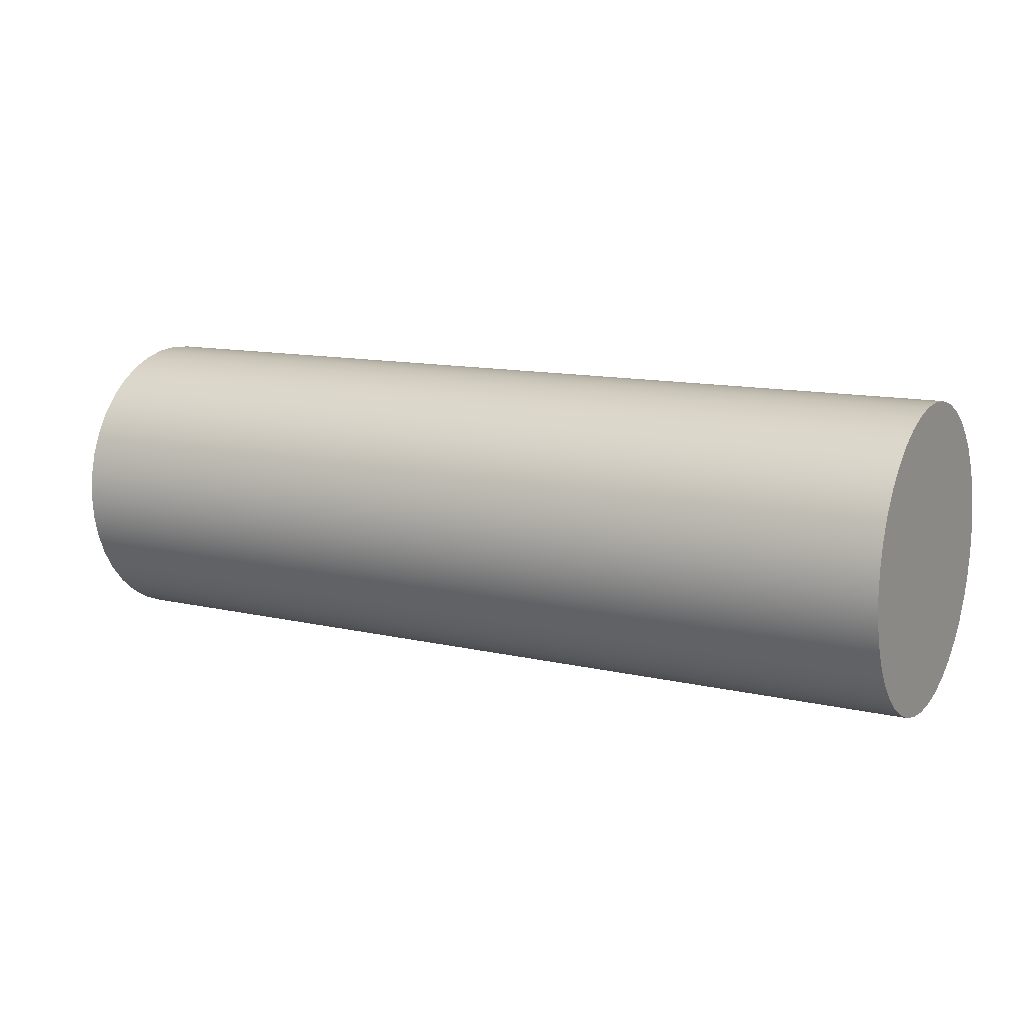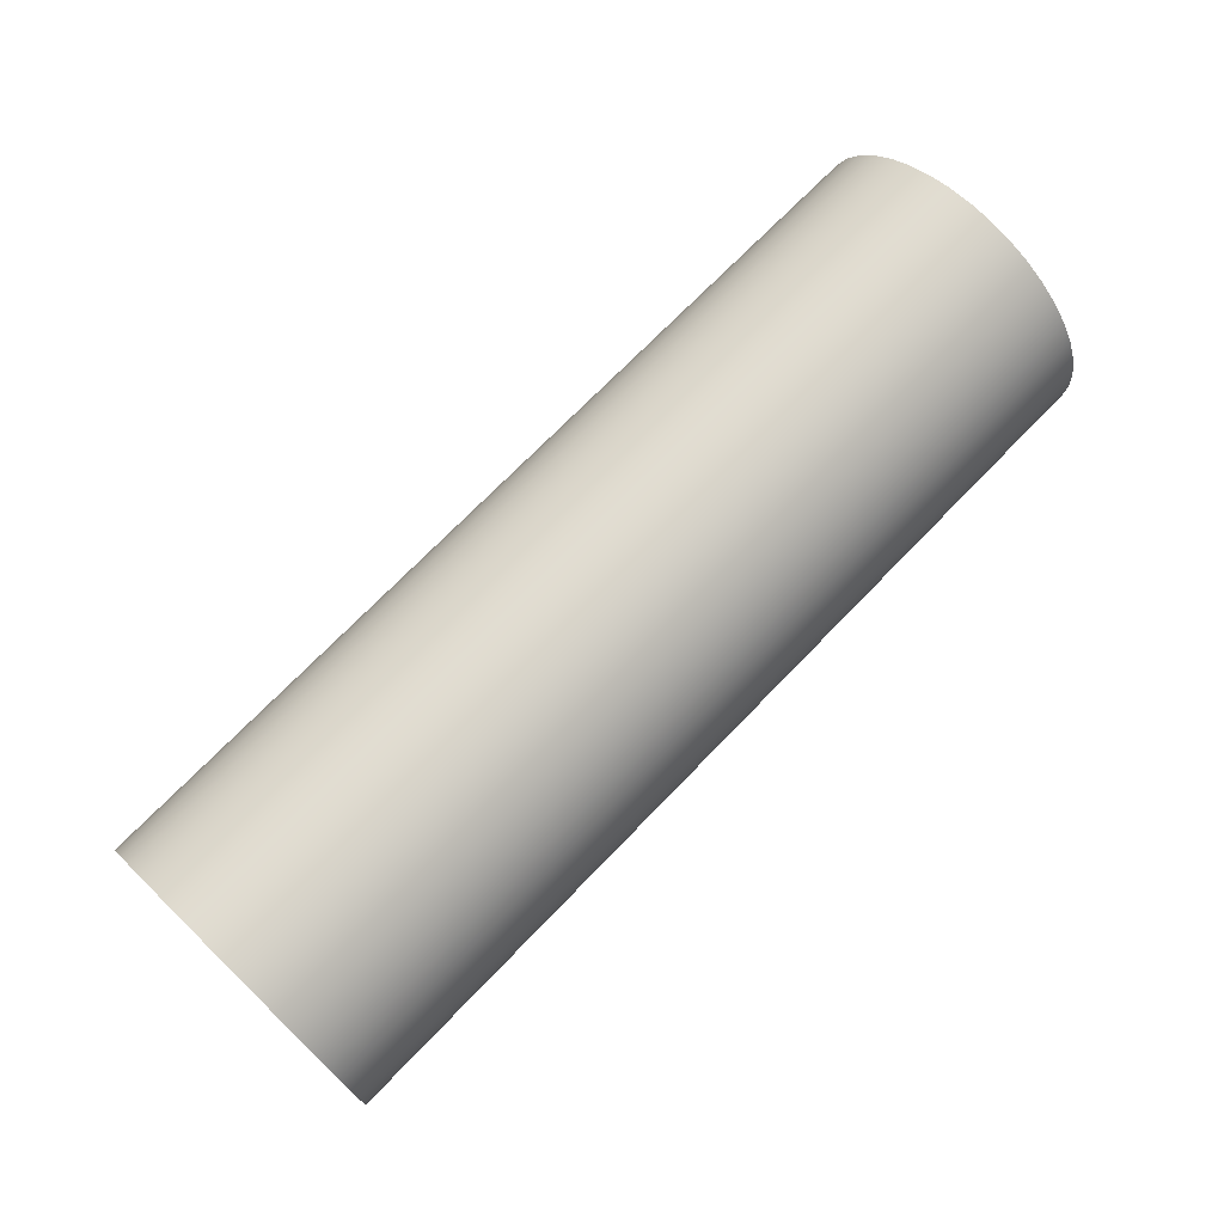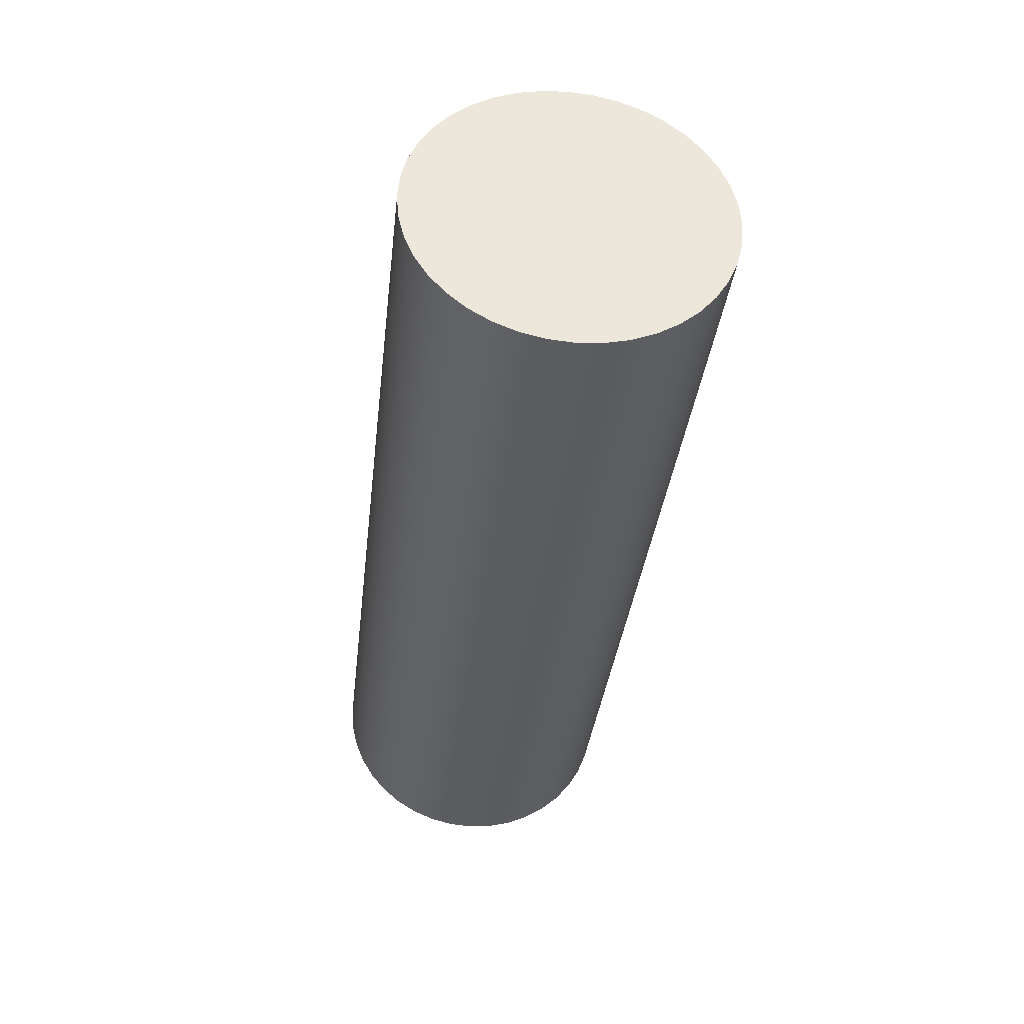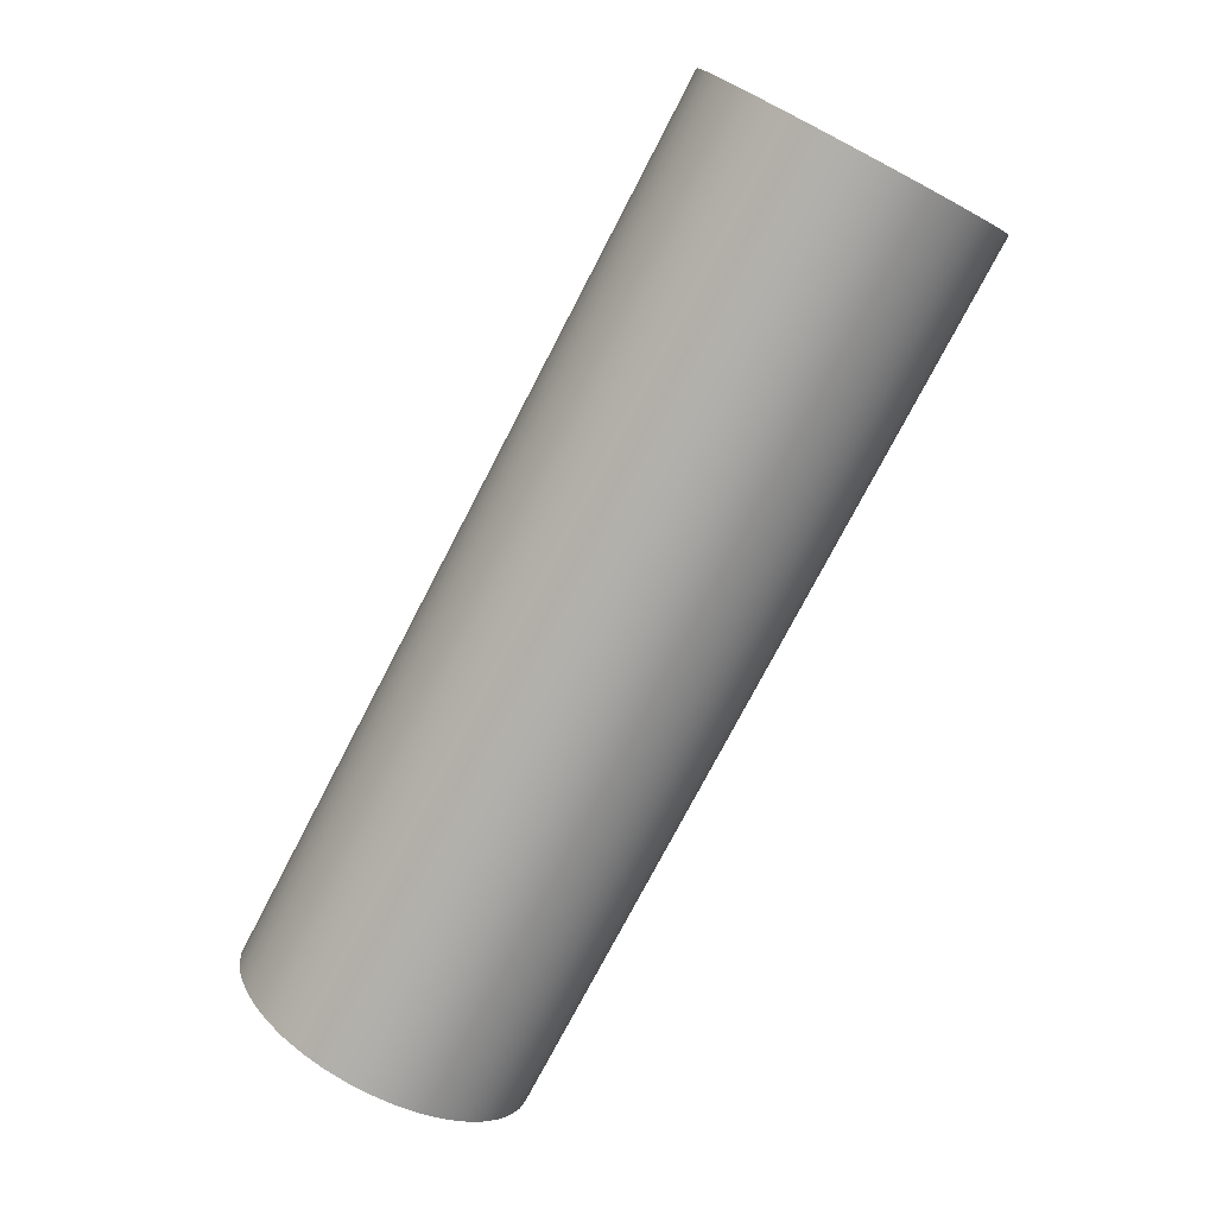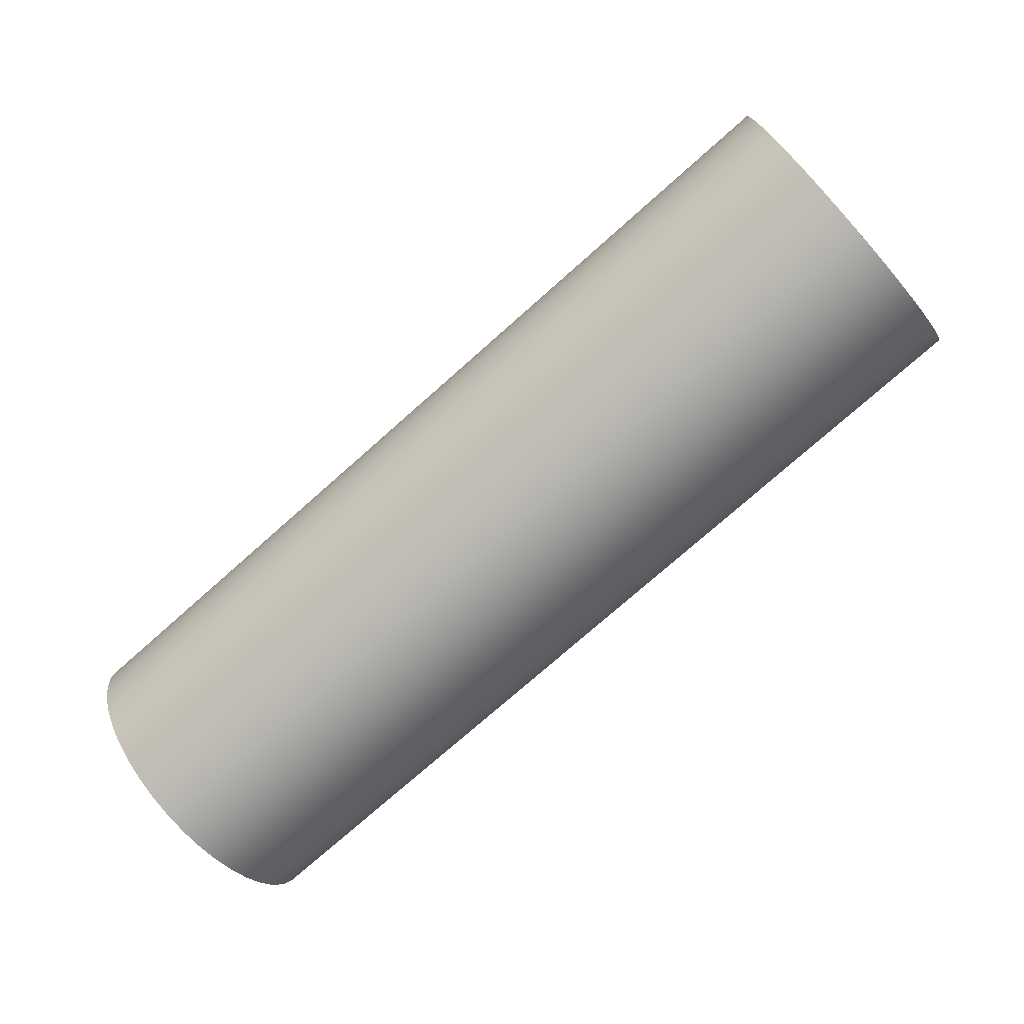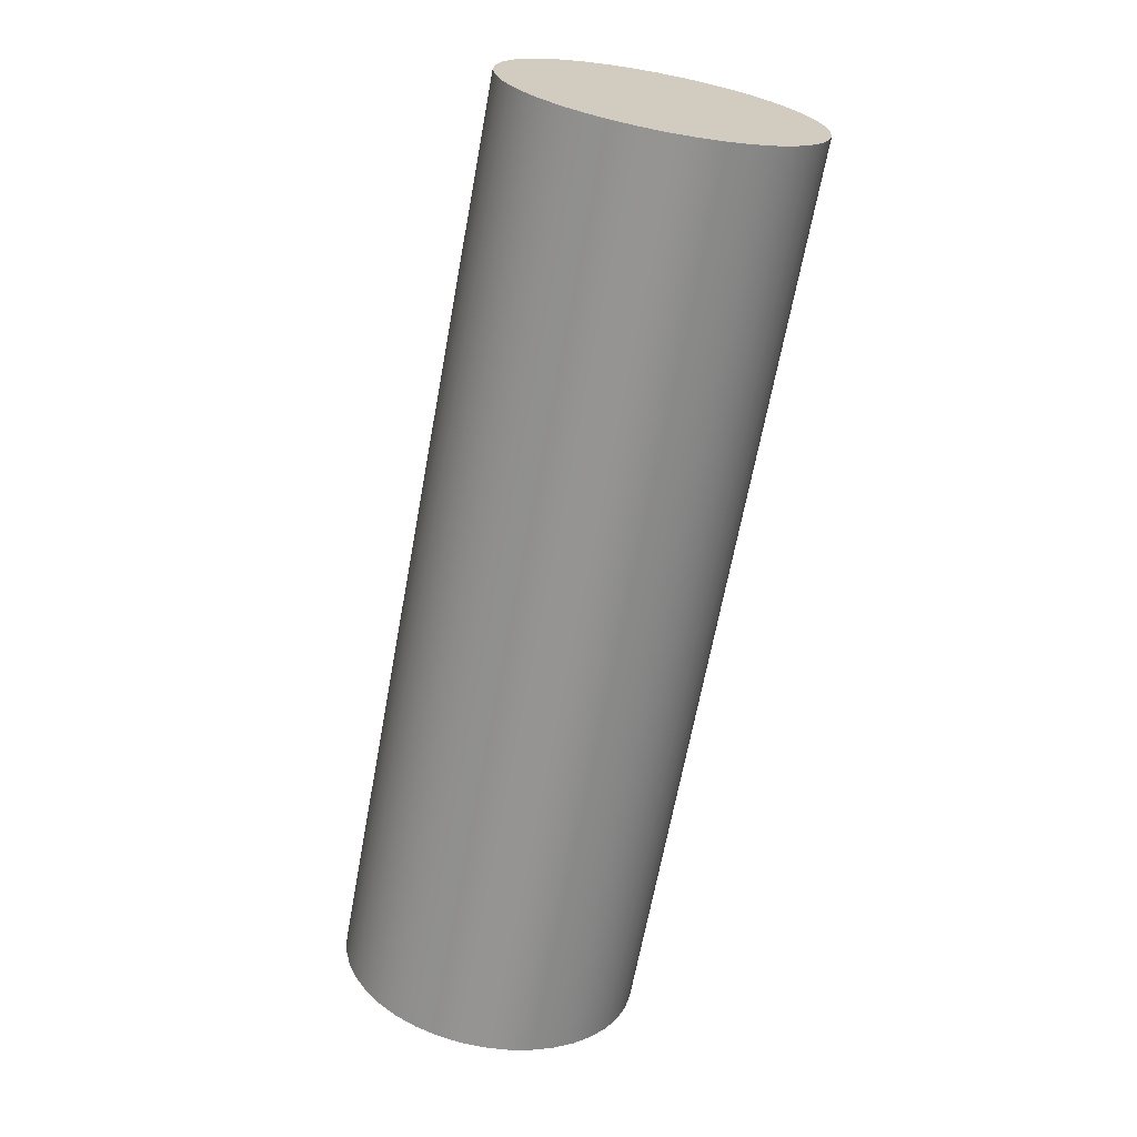
<metadata>
{"format":"obj","ext":"obj","renderer":"f3d","projection":"perspective","resolution":1024,"background":"white","views":[{"elev":11.9,"azim":-150.8,"up":"+Y"},{"elev":71.7,"azim":-46.0,"up":"+Y"},{"elev":-35.5,"azim":-96.5,"up":"+Y"},{"elev":-76.1,"azim":62.5,"up":"+Y"},{"elev":-75.0,"azim":41.6,"up":"+Y"},{"elev":-67.1,"azim":79.5,"up":"+Y"}]}
</metadata>
<code>
v -1.5 1 -3.25
v -1.5 0.9609 -3.253
v -1.5 0.9227 -3.262
v -1.5 0.8865 -3.277
v -1.5 0.8531 -3.298
v -1.5 0.8232 -3.323
v -1.5 0.7977 -3.353
v -1.5 0.7772 -3.387
v -1.5 0.7622 -3.423
v -1.5 0.7531 -3.461
v -1.5 0.75 -3.5
v -1.5 0.7531 -3.539
v -1.5 0.7622 -3.577
v -1.5 0.7772 -3.613
v -1.5 0.7977 -3.647
v -1.5 0.8232 -3.677
v -1.5 0.8531 -3.702
v -1.5 0.8865 -3.723
v -1.5 0.9227 -3.738
v -1.5 0.9609 -3.747
v -1.5 1 -3.75
v -1.5 1.039 -3.747
v -1.5 1.077 -3.738
v -1.5 1.113 -3.723
v -1.5 1.147 -3.702
v -1.5 1.177 -3.677
v -1.5 1.202 -3.647
v -1.5 1.223 -3.613
v -1.5 1.238 -3.577
v -1.5 1.247 -3.539
v -1.5 1.25 -3.5
v -1.5 1.247 -3.461
v -1.5 1.238 -3.423
v -1.5 1.223 -3.387
v -1.5 1.202 -3.353
v -1.5 1.177 -3.323
v -1.5 1.147 -3.298
v -1.5 1.113 -3.277
v -1.5 1.077 -3.262
v -1.5 1.039 -3.253
v 0 1 -3.25
v 0 1.039 -3.253
v 0 1.077 -3.262
v 0 1.113 -3.277
v 0 1.147 -3.298
v 0 1.177 -3.323
v 0 1.202 -3.353
v 0 1.223 -3.387
v 0 1.238 -3.423
v 0 1.247 -3.461
v 0 1.25 -3.5
v 0 1.247 -3.539
v 0 1.238 -3.577
v 0 1.223 -3.613
v 0 1.202 -3.647
v 0 1.177 -3.677
v 0 1.147 -3.702
v 0 1.113 -3.723
v 0 1.077 -3.738
v 0 1.039 -3.747
v 0 1 -3.75
v 0 0.9609 -3.747
v 0 0.9227 -3.738
v 0 0.8865 -3.723
v 0 0.8531 -3.702
v 0 0.8232 -3.677
v 0 0.7977 -3.647
v 0 0.7772 -3.613
v 0 0.7622 -3.577
v 0 0.7531 -3.539
v 0 0.75 -3.5
v 0 0.7531 -3.461
v 0 0.7622 -3.423
v 0 0.7772 -3.387
v 0 0.7977 -3.353
v 0 0.8232 -3.323
v 0 0.8531 -3.298
v 0 0.8865 -3.277
v 0 0.9227 -3.262
v 0 0.9609 -3.253
v 0 1 -3.25
v -1.5 1 -3.25
v 0 1 -3.25
v 0 0.9609 -3.253
v 0 0.9227 -3.262
v 0 0.8865 -3.277
v 0 0.8531 -3.298
v 0 0.8232 -3.323
v 0 0.7977 -3.353
v 0 0.7772 -3.387
v 0 0.7622 -3.423
v 0 0.7531 -3.461
v 0 0.75 -3.5
v 0 0.7531 -3.539
v 0 0.7622 -3.577
v 0 0.7772 -3.613
v 0 0.7977 -3.647
v 0 0.8232 -3.677
v 0 0.8531 -3.702
v 0 0.8865 -3.723
v 0 0.9227 -3.738
v 0 0.9609 -3.747
v 0 1 -3.75
v 0 1.039 -3.747
v 0 1.077 -3.738
v 0 1.113 -3.723
v 0 1.147 -3.702
v 0 1.177 -3.677
v 0 1.202 -3.647
v 0 1.223 -3.613
v 0 1.238 -3.577
v 0 1.247 -3.539
v 0 1.25 -3.5
v 0 1.247 -3.461
v 0 1.238 -3.423
v 0 1.223 -3.387
v 0 1.202 -3.353
v 0 1.177 -3.323
v 0 1.147 -3.298
v 0 1.113 -3.277
v 0 1.077 -3.262
v 0 1.039 -3.253
v -1.5 1 -3.25
v -1.5 1.039 -3.253
v -1.5 1.077 -3.262
v -1.5 1.113 -3.277
v -1.5 1.147 -3.298
v -1.5 1.177 -3.323
v -1.5 1.202 -3.353
v -1.5 1.223 -3.387
v -1.5 1.238 -3.423
v -1.5 1.247 -3.461
v -1.5 1.25 -3.5
v -1.5 1.247 -3.539
v -1.5 1.238 -3.577
v -1.5 1.223 -3.613
v -1.5 1.202 -3.647
v -1.5 1.177 -3.677
v -1.5 1.147 -3.702
v -1.5 1.113 -3.723
v -1.5 1.077 -3.738
v -1.5 1.039 -3.747
v -1.5 1 -3.75
v -1.5 0.9609 -3.747
v -1.5 0.9227 -3.738
v -1.5 0.8865 -3.723
v -1.5 0.8531 -3.702
v -1.5 0.8232 -3.677
v -1.5 0.7977 -3.647
v -1.5 0.7772 -3.613
v -1.5 0.7622 -3.577
v -1.5 0.7531 -3.539
v -1.5 0.75 -3.5
v -1.5 0.7531 -3.461
v -1.5 0.7622 -3.423
v -1.5 0.7772 -3.387
v -1.5 0.7977 -3.353
v -1.5 0.8232 -3.323
v -1.5 0.8531 -3.298
v -1.5 0.8865 -3.277
v -1.5 0.9227 -3.262
v -1.5 0.9609 -3.253
g a72f41d8-e2dc-11ea-a87f-54bf646e7e1f
f 2 80 1
f 1 80 81
f 82 41 40
f 40 41 42
f 40 42 43
f 2 3 80
f 80 3 79
f 79 3 4
f 79 4 78
f 78 4 5
f 78 5 77
f 77 5 6
f 77 6 76
f 76 6 7
f 76 7 75
f 75 7 8
f 75 8 74
f 74 8 9
f 74 9 73
f 73 9 10
f 73 10 72
f 72 10 11
f 72 11 71
f 71 11 12
f 71 12 70
f 70 12 13
f 70 13 69
f 69 13 14
f 69 14 68
f 68 14 15
f 68 15 67
f 67 15 16
f 67 16 66
f 66 16 17
f 66 17 65
f 65 17 18
f 65 18 64
f 64 18 19
f 64 19 63
f 63 19 20
f 63 20 62
f 62 20 21
f 62 21 61
f 61 21 22
f 61 22 60
f 60 22 23
f 60 23 59
f 59 23 24
f 59 24 58
f 58 24 25
f 58 25 57
f 57 25 26
f 57 26 56
f 56 26 27
f 56 27 55
f 55 27 28
f 55 28 54
f 54 28 29
f 54 29 53
f 53 29 30
f 53 30 52
f 52 30 31
f 52 31 51
f 51 31 32
f 51 32 50
f 50 32 33
f 50 33 49
f 49 33 34
f 49 34 48
f 48 34 35
f 48 35 47
f 47 35 36
f 47 36 46
f 46 36 37
f 46 37 45
f 45 37 38
f 45 38 44
f 44 38 39
f 44 39 43
f 43 39 40
g a7313db6-e2dc-11ea-a601-54bf646e7e1f
f 84 102 83
f 83 102 103
f 83 103 122
f 122 103 104
f 122 104 121
f 121 104 105
f 121 105 120
f 120 105 106
f 120 106 119
f 119 106 107
f 119 107 118
f 118 107 108
f 118 108 117
f 117 108 109
f 117 109 116
f 116 109 110
f 116 110 115
f 115 110 111
f 115 111 114
f 114 111 112
f 114 112 113
f 102 84 101
f 101 84 85
f 101 85 100
f 100 85 86
f 100 86 99
f 99 86 87
f 99 87 98
f 98 87 88
f 98 88 97
f 97 88 89
f 97 89 96
f 96 89 90
f 96 90 95
f 95 90 91
f 95 91 94
f 94 91 92
f 94 92 93
g a7333982-e2dc-11ea-8ac2-54bf646e7e1f
f 124 142 123
f 123 142 143
f 123 143 162
f 162 143 144
f 162 144 161
f 161 144 145
f 161 145 160
f 160 145 146
f 160 146 159
f 159 146 147
f 159 147 158
f 158 147 148
f 158 148 157
f 157 148 149
f 157 149 156
f 156 149 150
f 156 150 155
f 155 150 151
f 155 151 154
f 154 151 152
f 154 152 153
f 142 124 141
f 141 124 125
f 141 125 140
f 140 125 126
f 140 126 139
f 139 126 127
f 139 127 138
f 138 127 128
f 138 128 137
f 137 128 129
f 137 129 136
f 136 129 130
f 136 130 135
f 135 130 131
f 135 131 134
f 134 131 132
f 134 132 133

</code>
